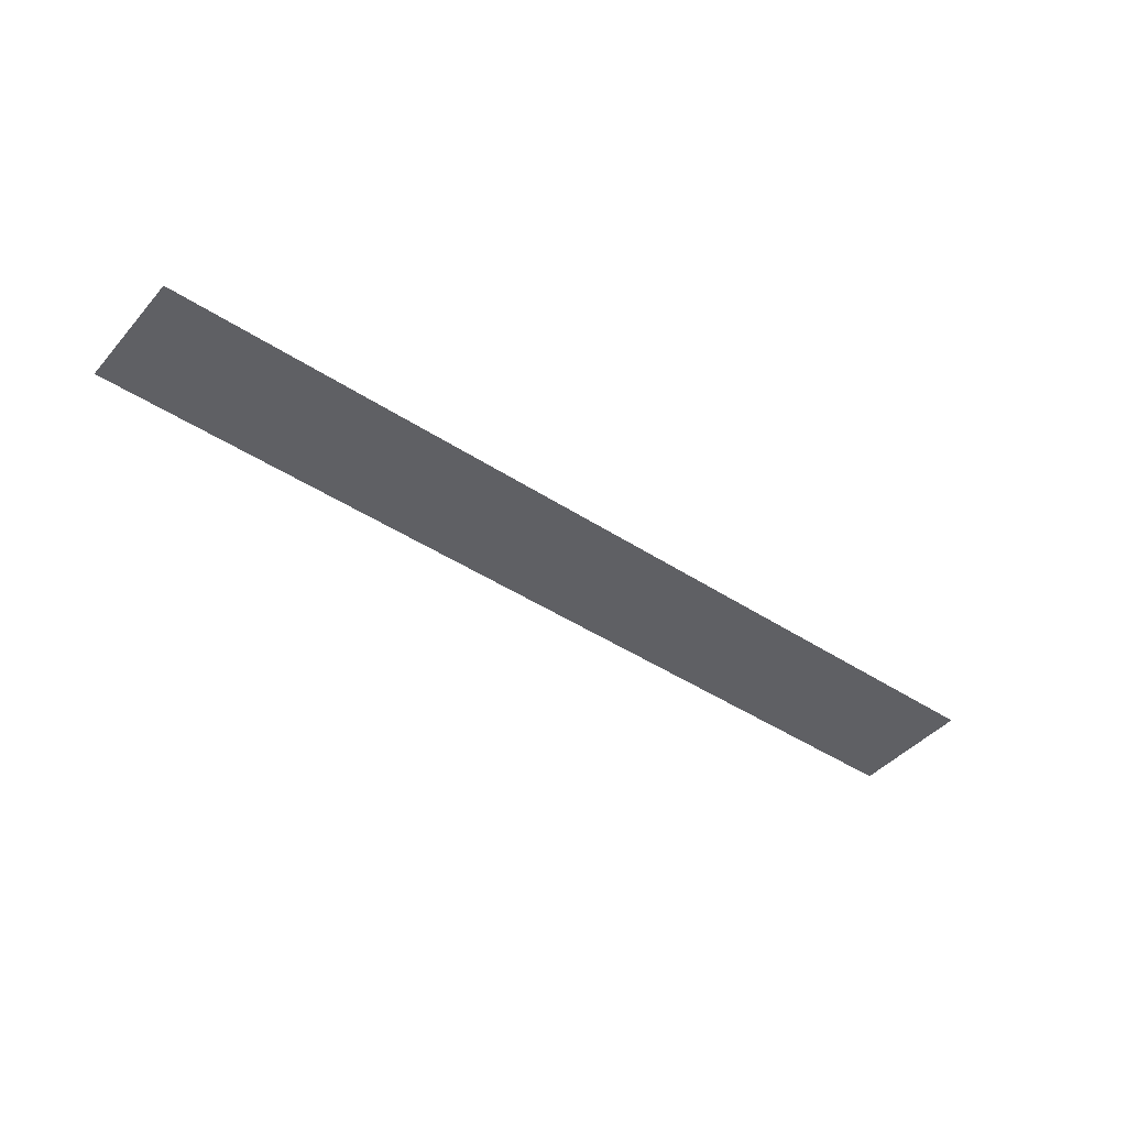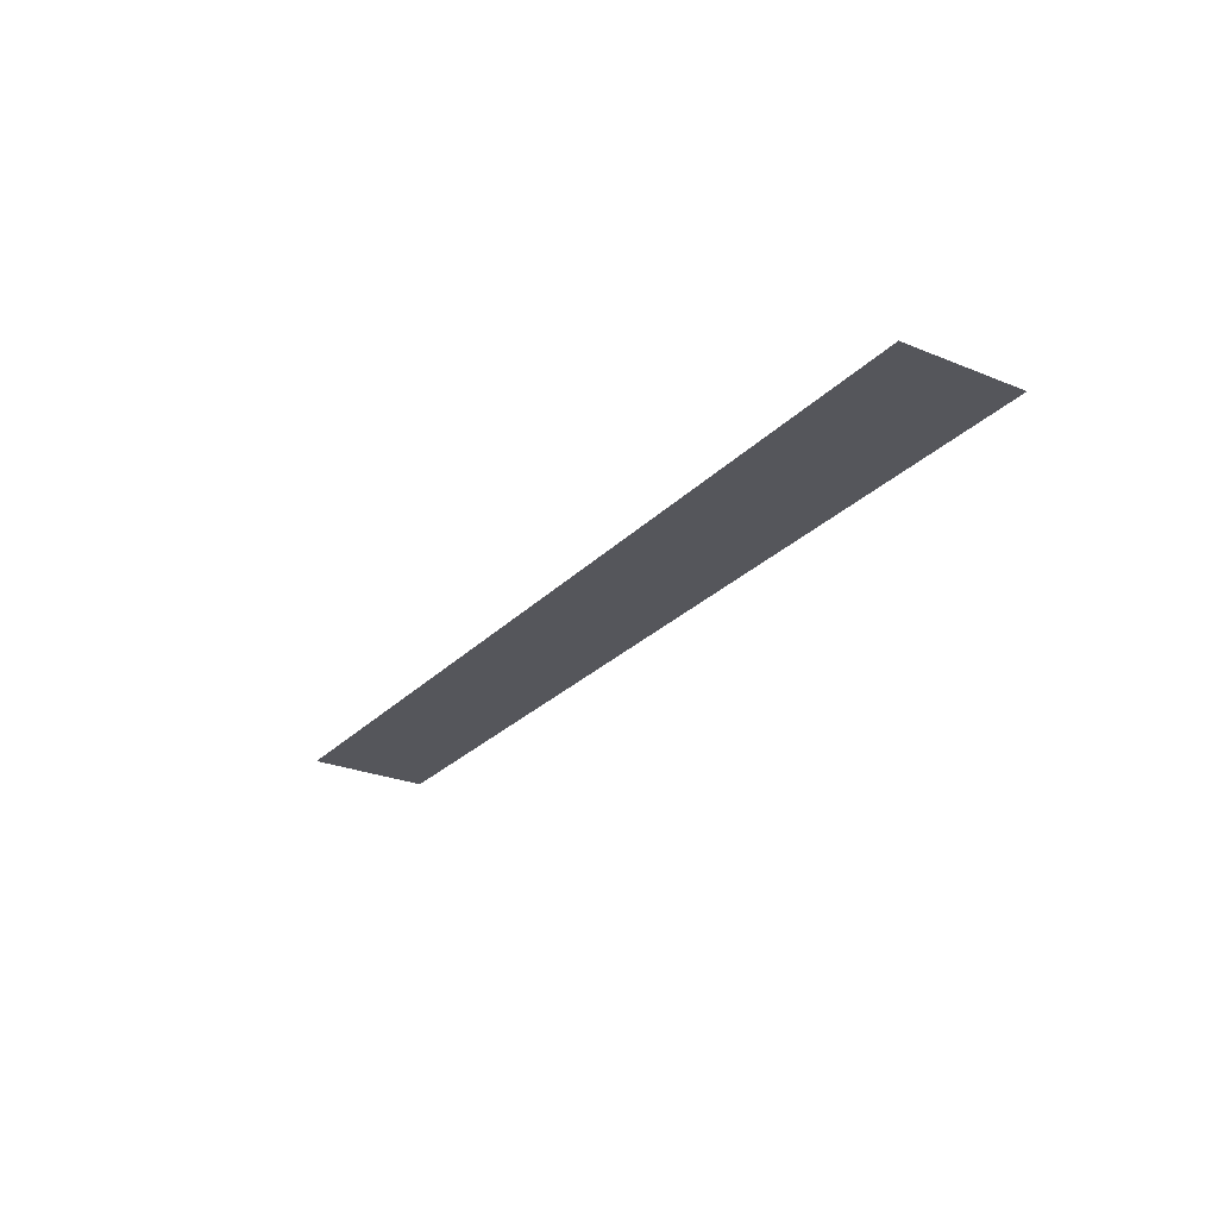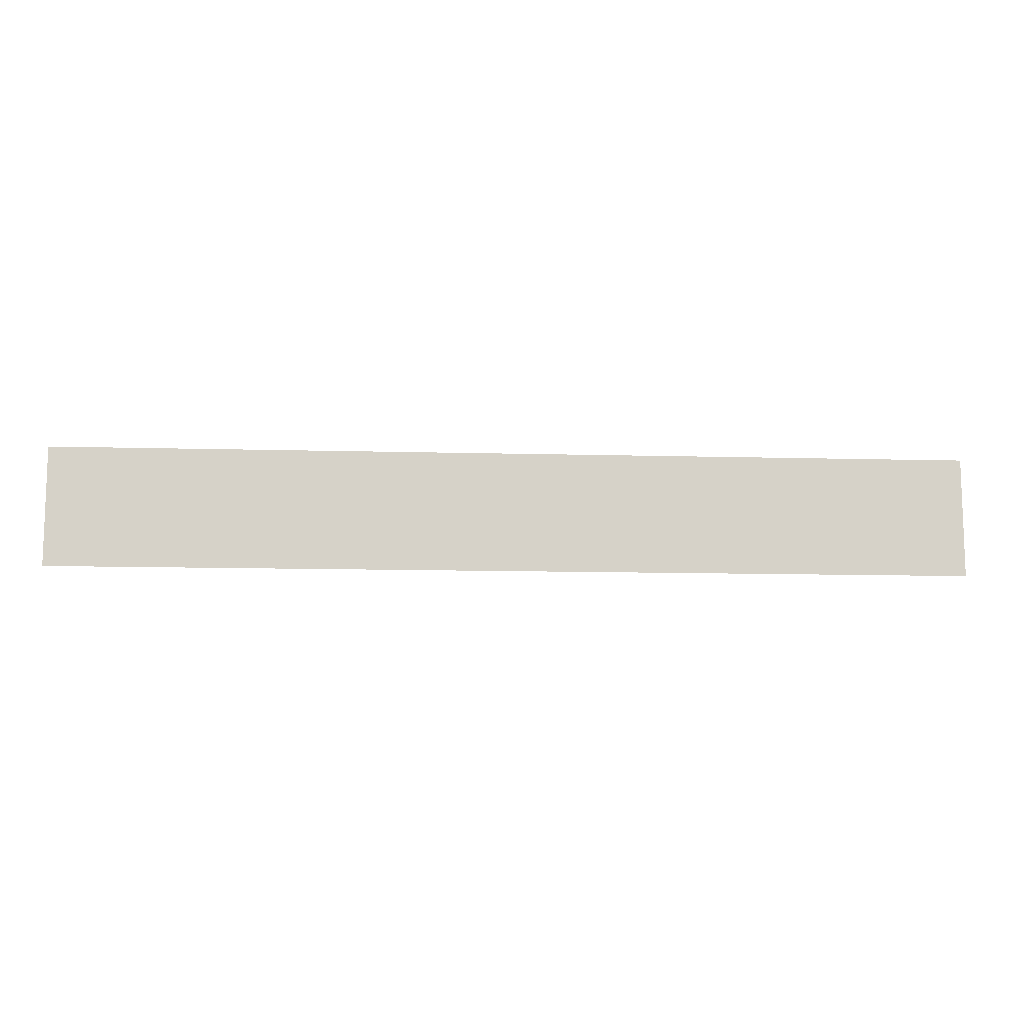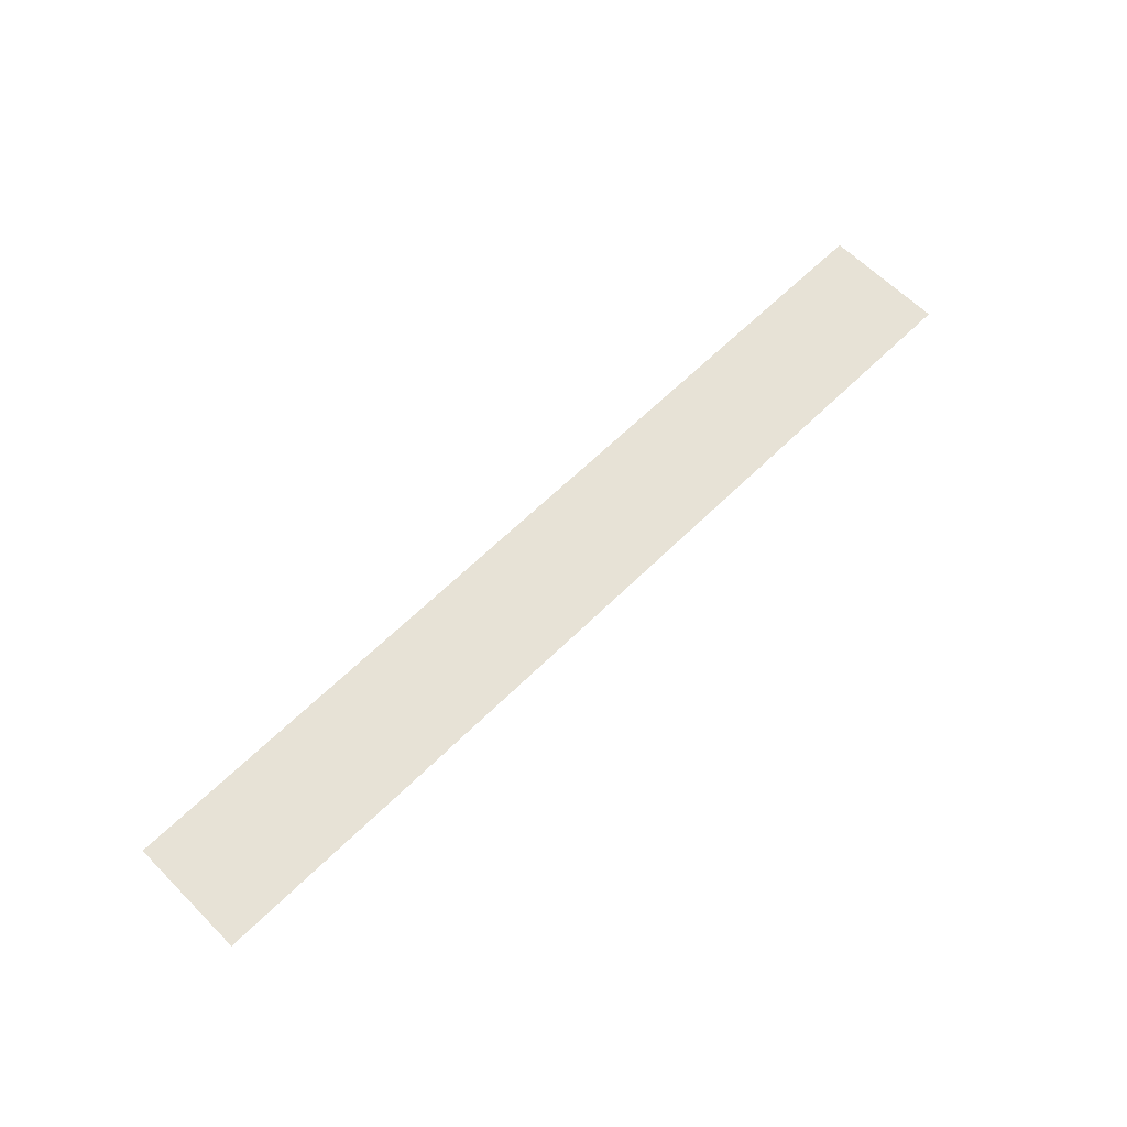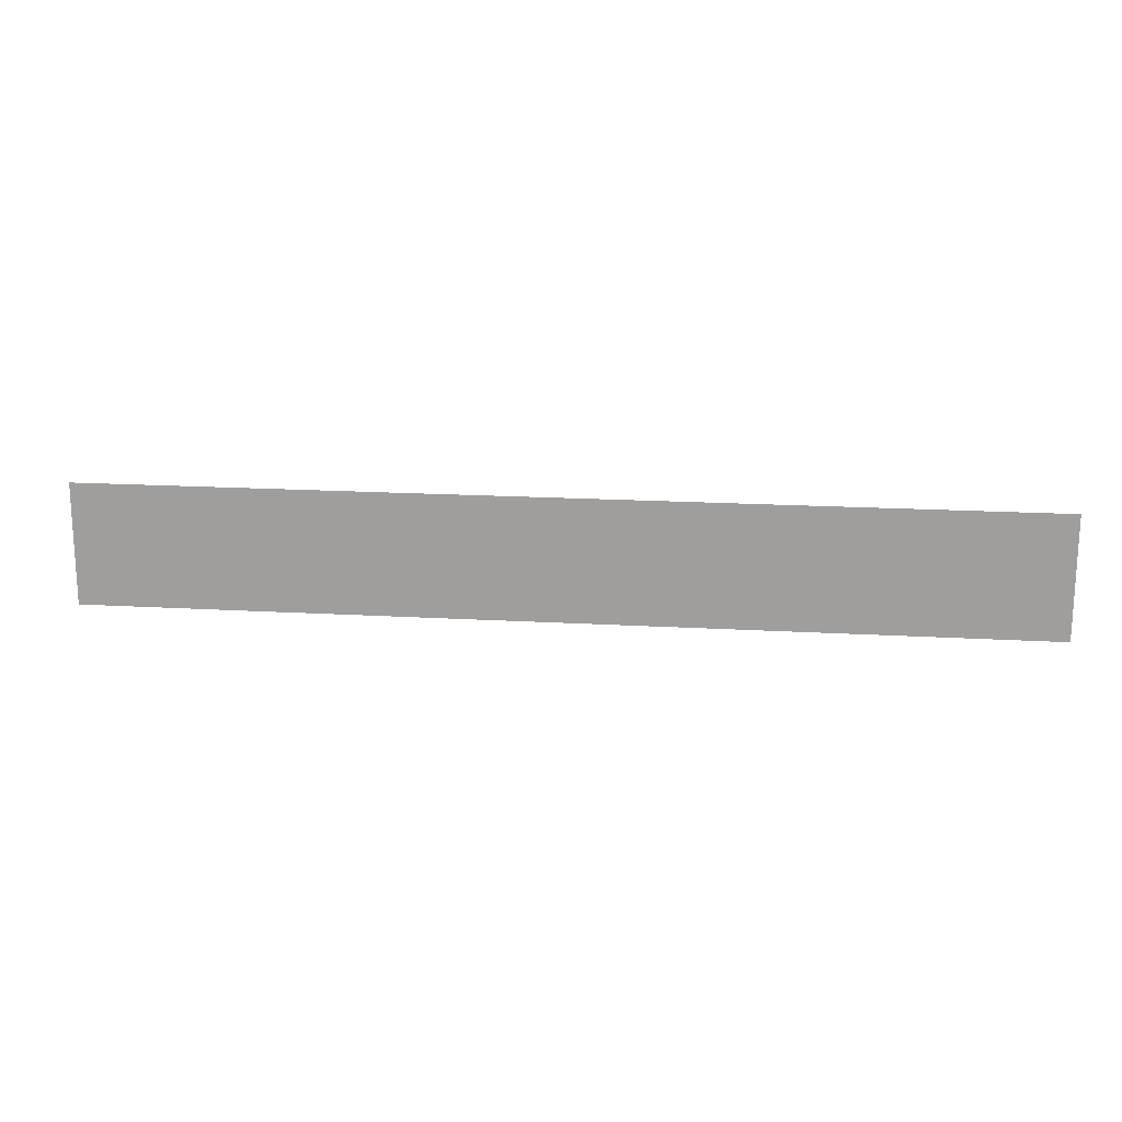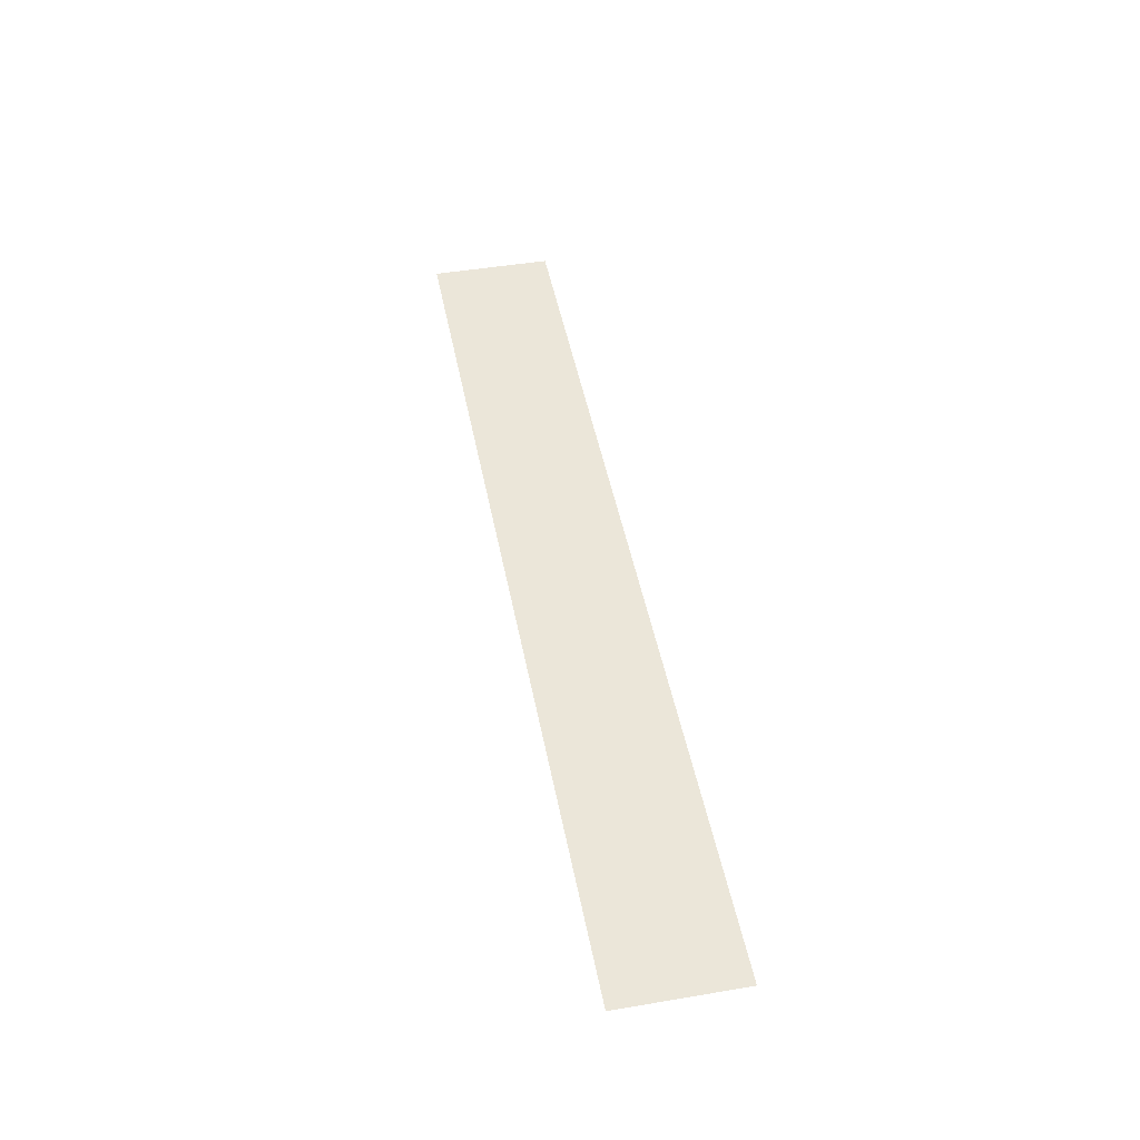
<metadata>
{"format":"obj","ext":"obj","renderer":"f3d","projection":"perspective","resolution":1024,"background":"white","views":[{"elev":-43.6,"azim":-37.8,"up":"+Z"},{"elev":-26.2,"azim":57.1,"up":"+Z"},{"elev":-11.2,"azim":-3.9,"up":"+Y"},{"elev":63.3,"azim":135.2,"up":"+Z"},{"elev":17.8,"azim":-173.5,"up":"+Y"},{"elev":47.0,"azim":79.2,"up":"+Z"}]}
</metadata>
<code>
g verticalSliceMountain02Geo
v -12.77 -0.06032 0
v -12.77 3.265 0
v 12.77 3.265 0
v 12.77 -0.06032 0
g verticalSliceMountain02Geo_0
f 3 2 1
f 4 3 1

</code>
